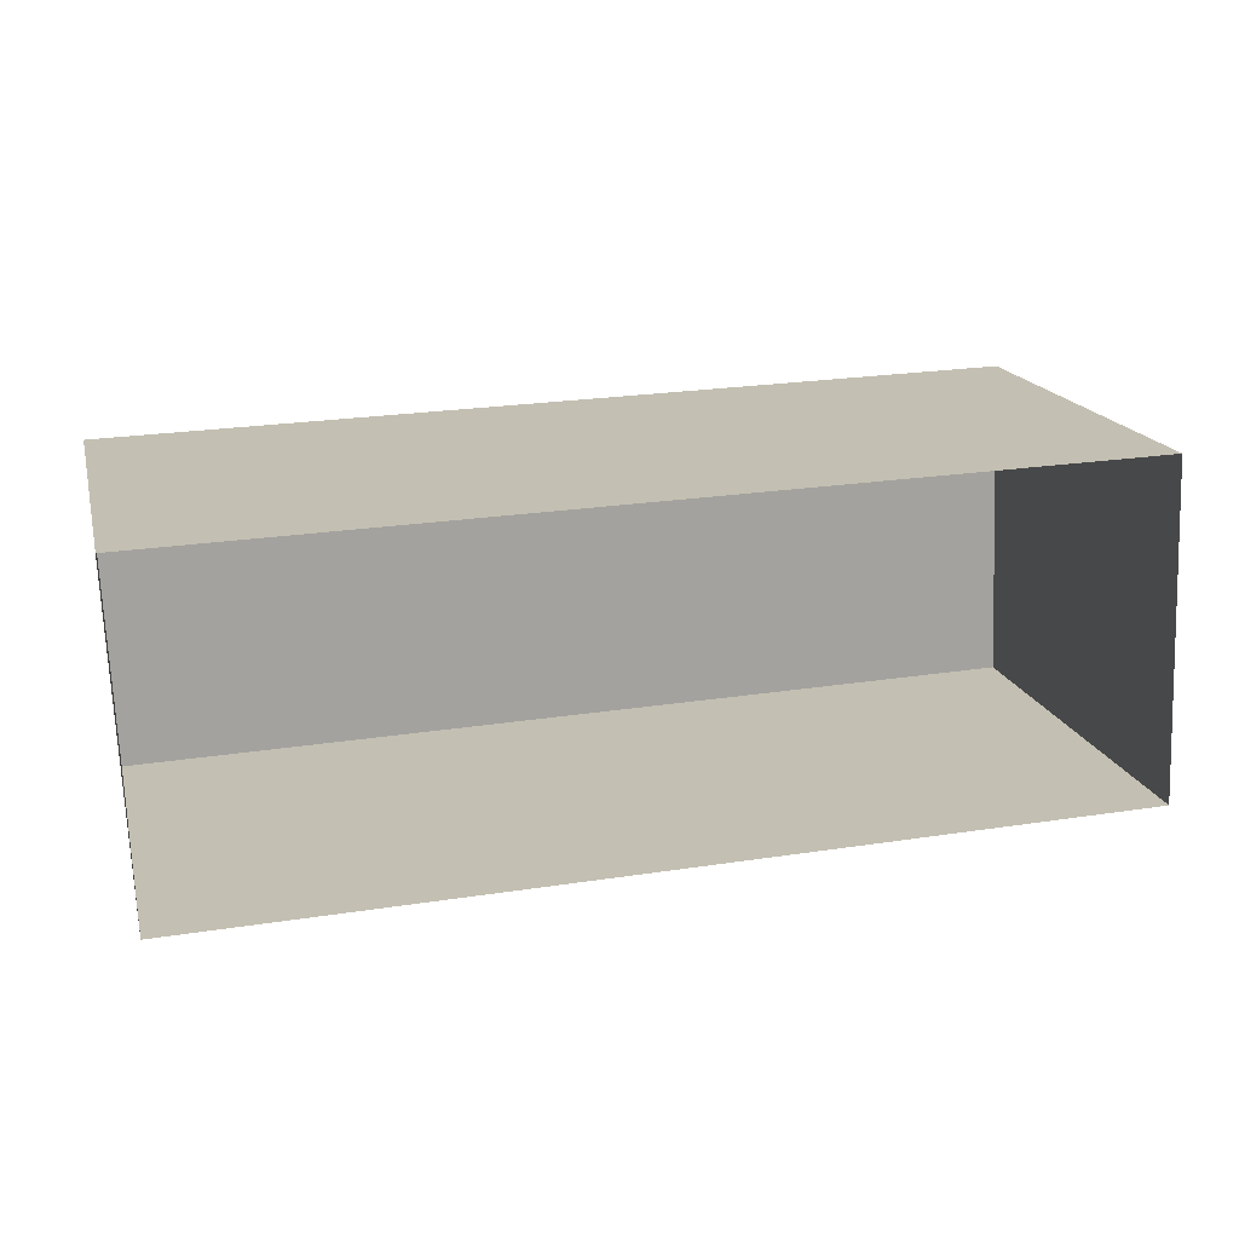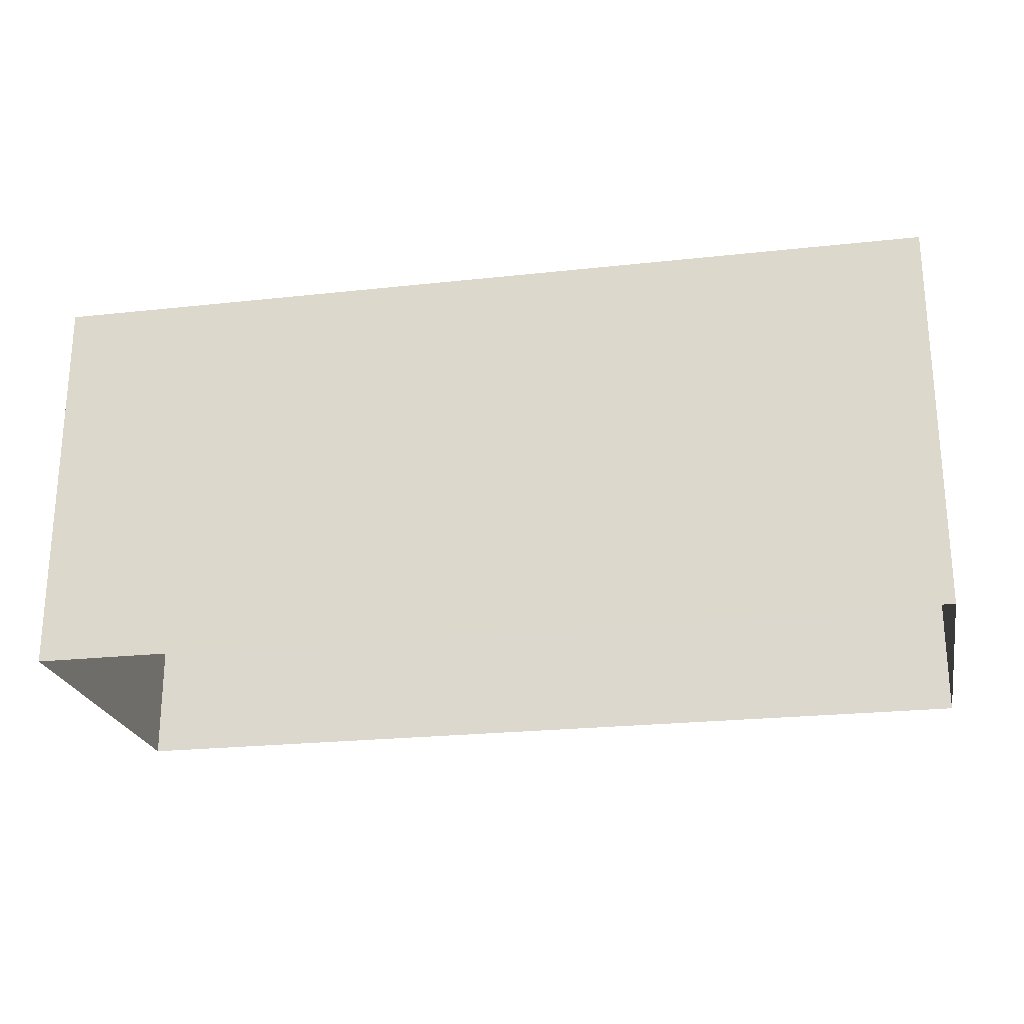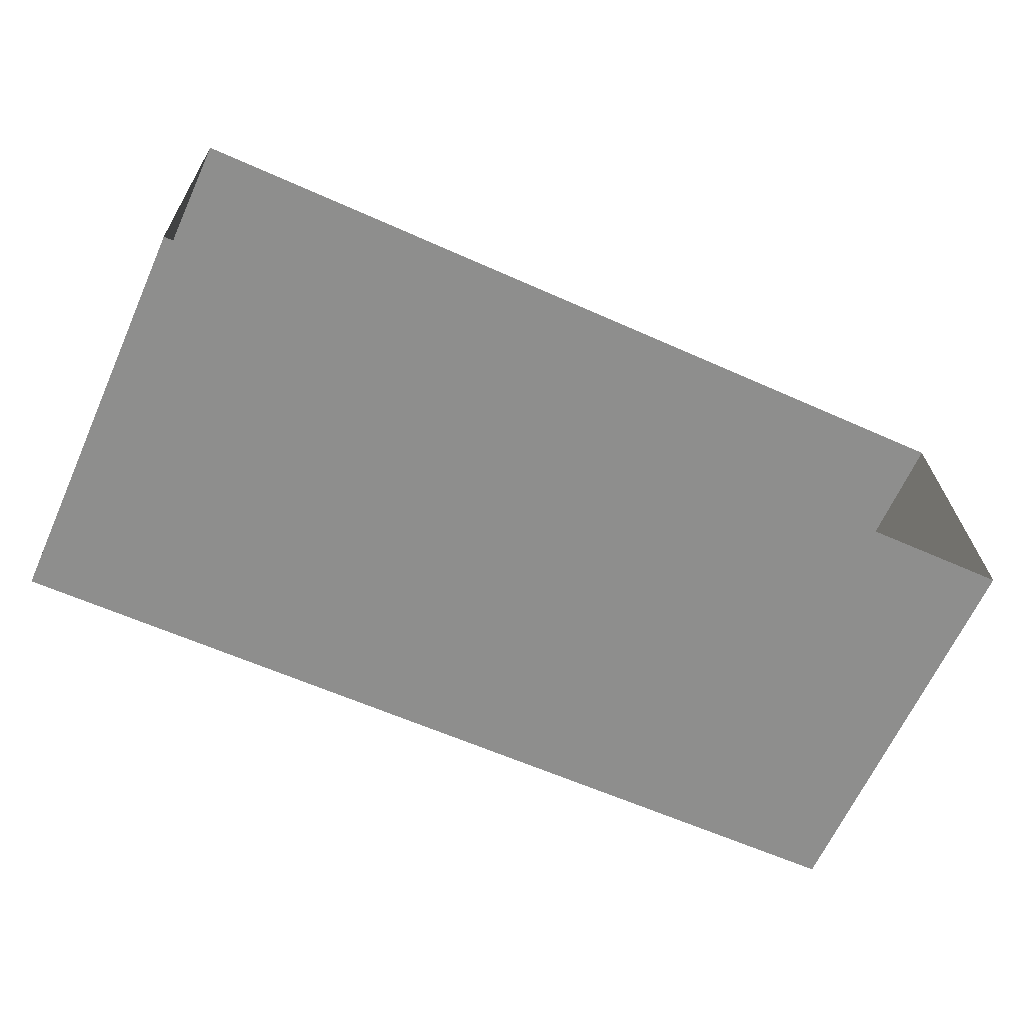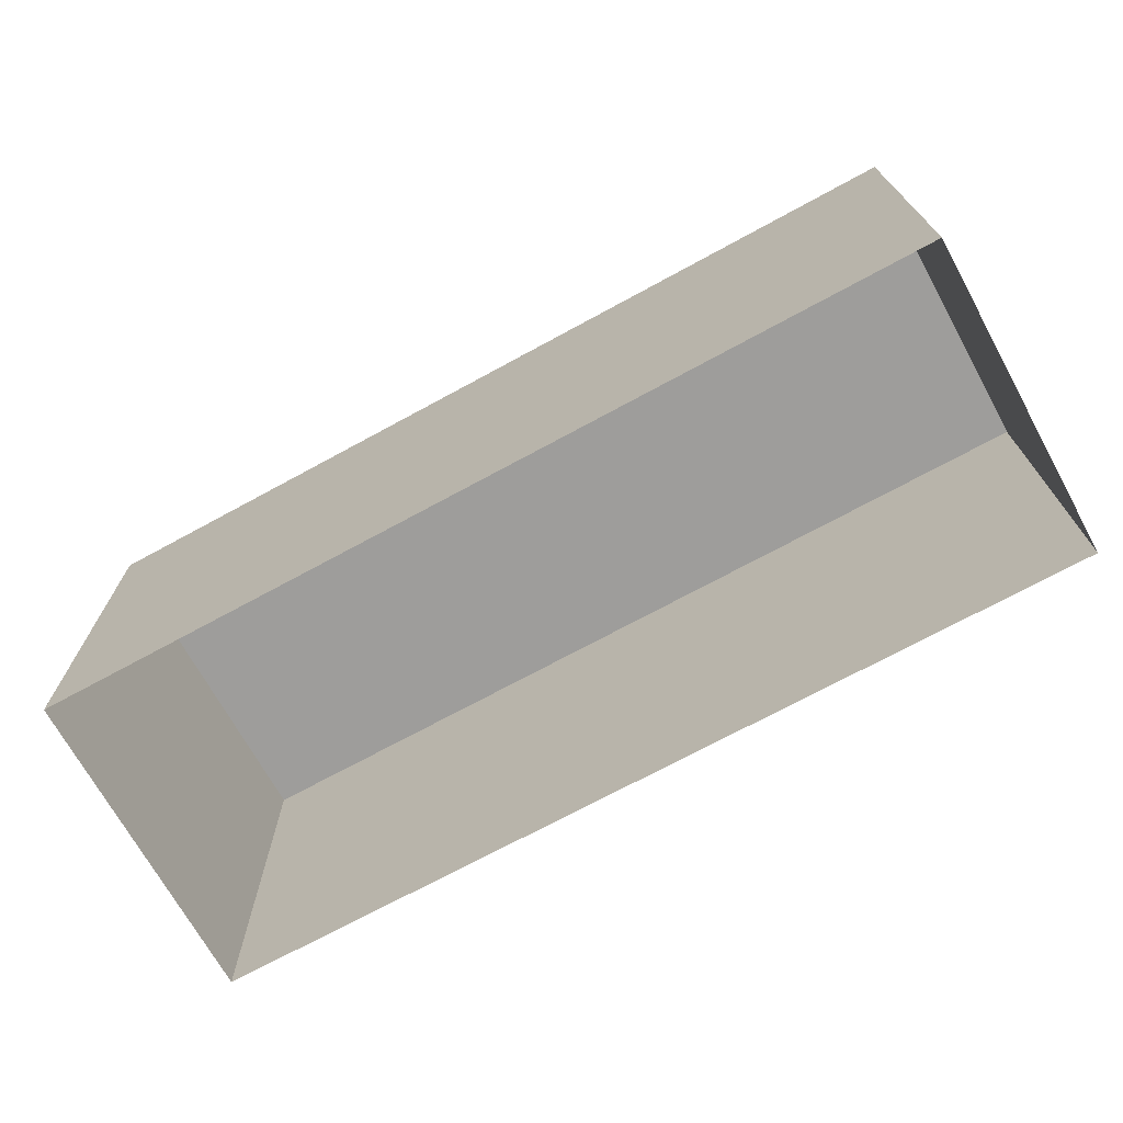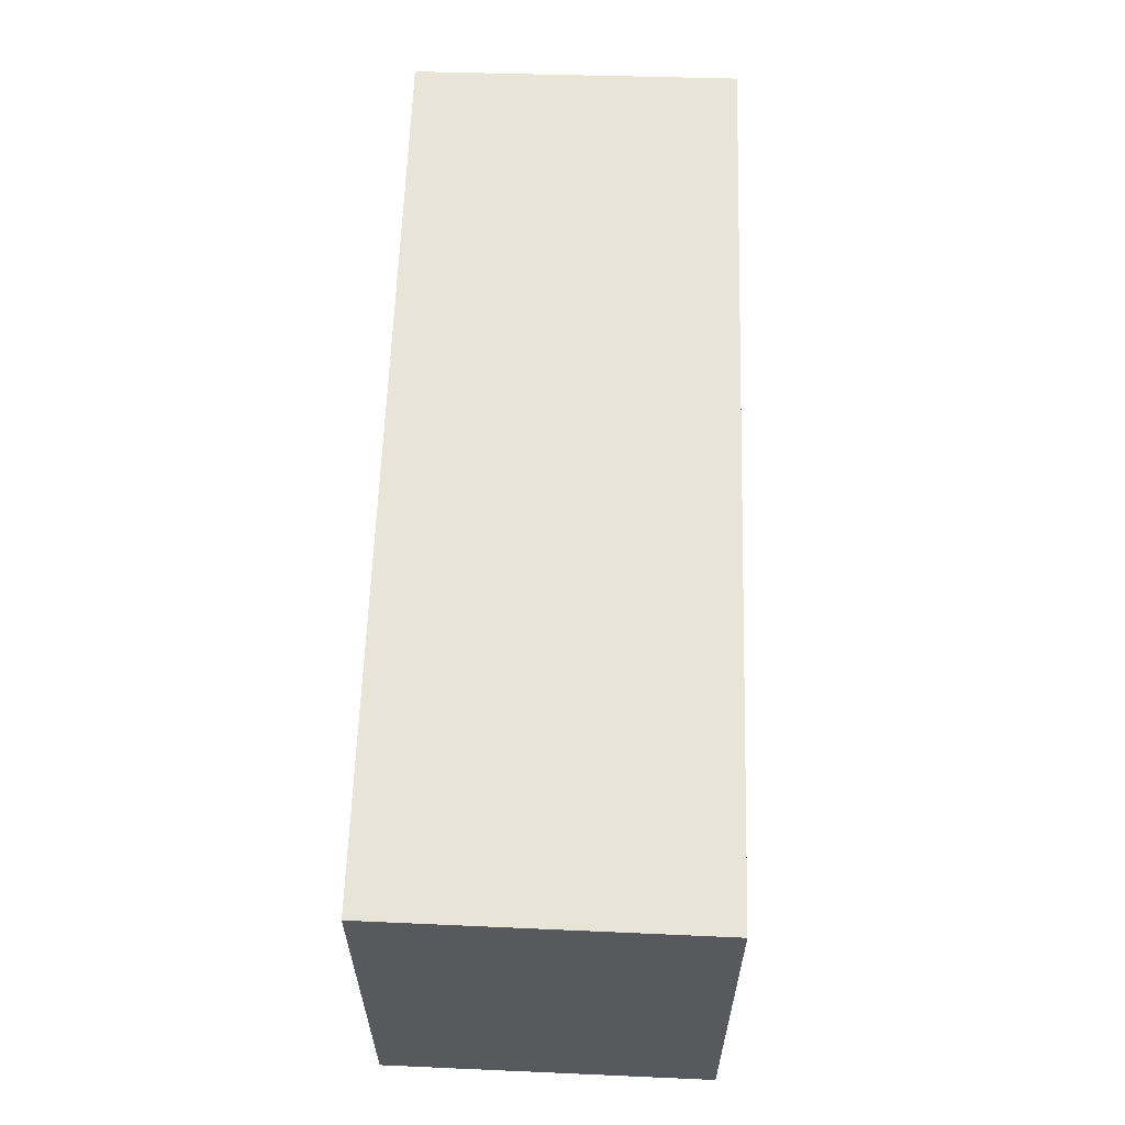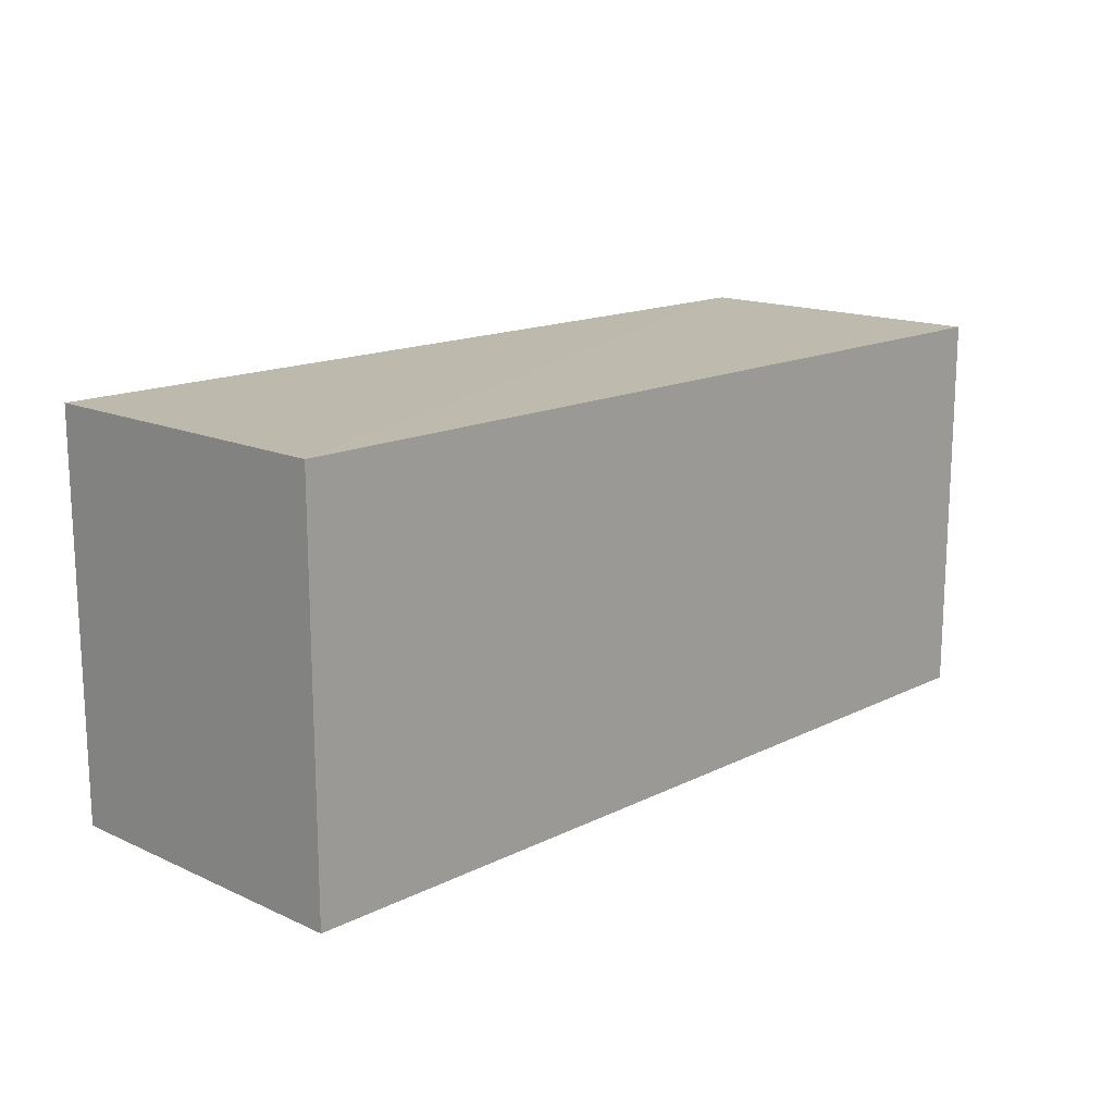
<metadata>
{"format":"obj","ext":"obj","renderer":"f3d","projection":"perspective","resolution":1024,"background":"white","views":[{"elev":17.5,"azim":166.2,"up":"+Y"},{"elev":-23.6,"azim":8.6,"up":"+Z"},{"elev":-65.3,"azim":155.6,"up":"+Y"},{"elev":-70.6,"azim":-153.1,"up":"+Z"},{"elev":60.4,"azim":-90.0,"up":"+Z"},{"elev":15.3,"azim":131.8,"up":"+Z"}]}
</metadata>
<code>
v -3.728e+05 -1.034e+05 32.15
v -3.728e+05 -1.034e+05 32.15
v -3.728e+05 -1.034e+05 32.15
v -3.728e+05 -1.034e+05 32.15
v -3.728e+05 -1.034e+05 35.26
v -3.728e+05 -1.034e+05 35.26
v -3.728e+05 -1.034e+05 35.26
v -3.728e+05 -1.034e+05 35.26
f 1 2 3
f 4 1 3
f 5 6 7
f 8 5 7
f 7 3 2
f 8 7 2
f 7 4 3
f 7 6 4
f 8 2 1
f 5 8 1
f 6 1 4
f 6 5 1

</code>
